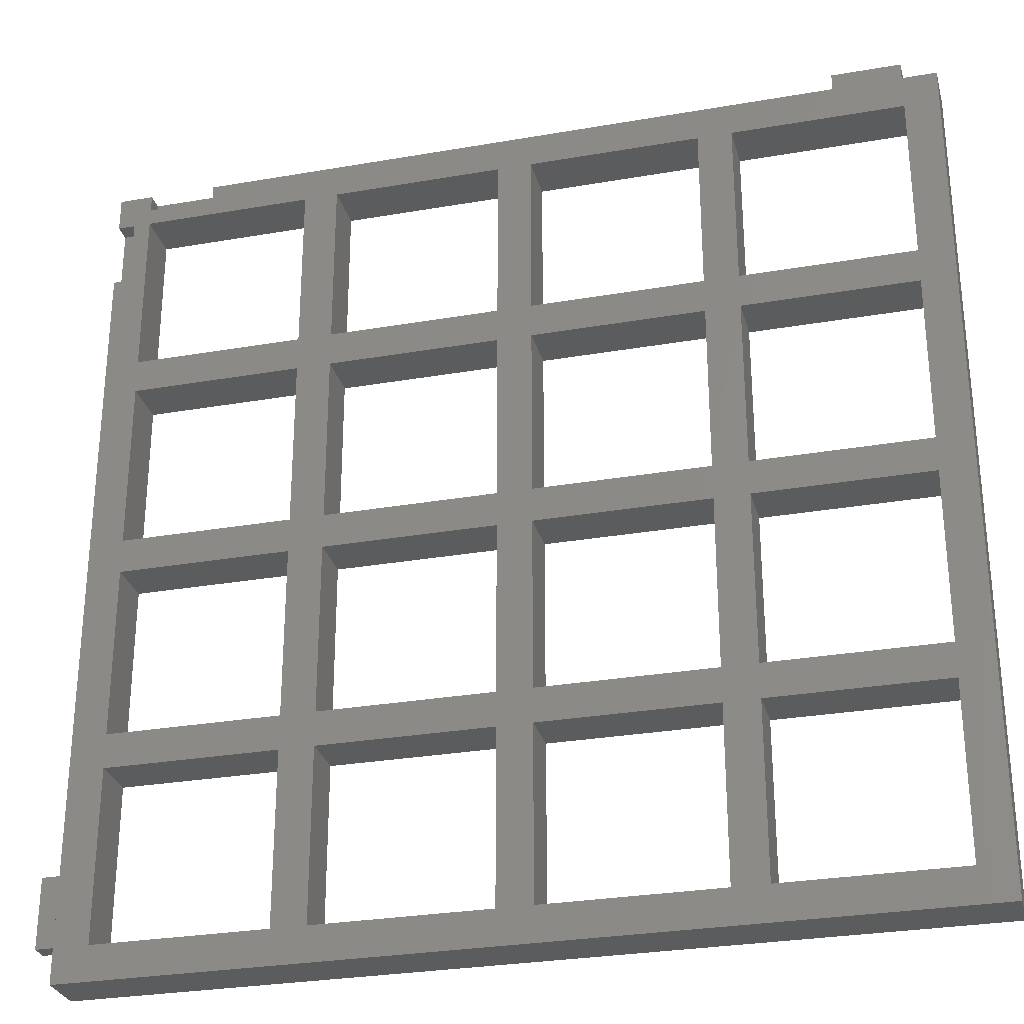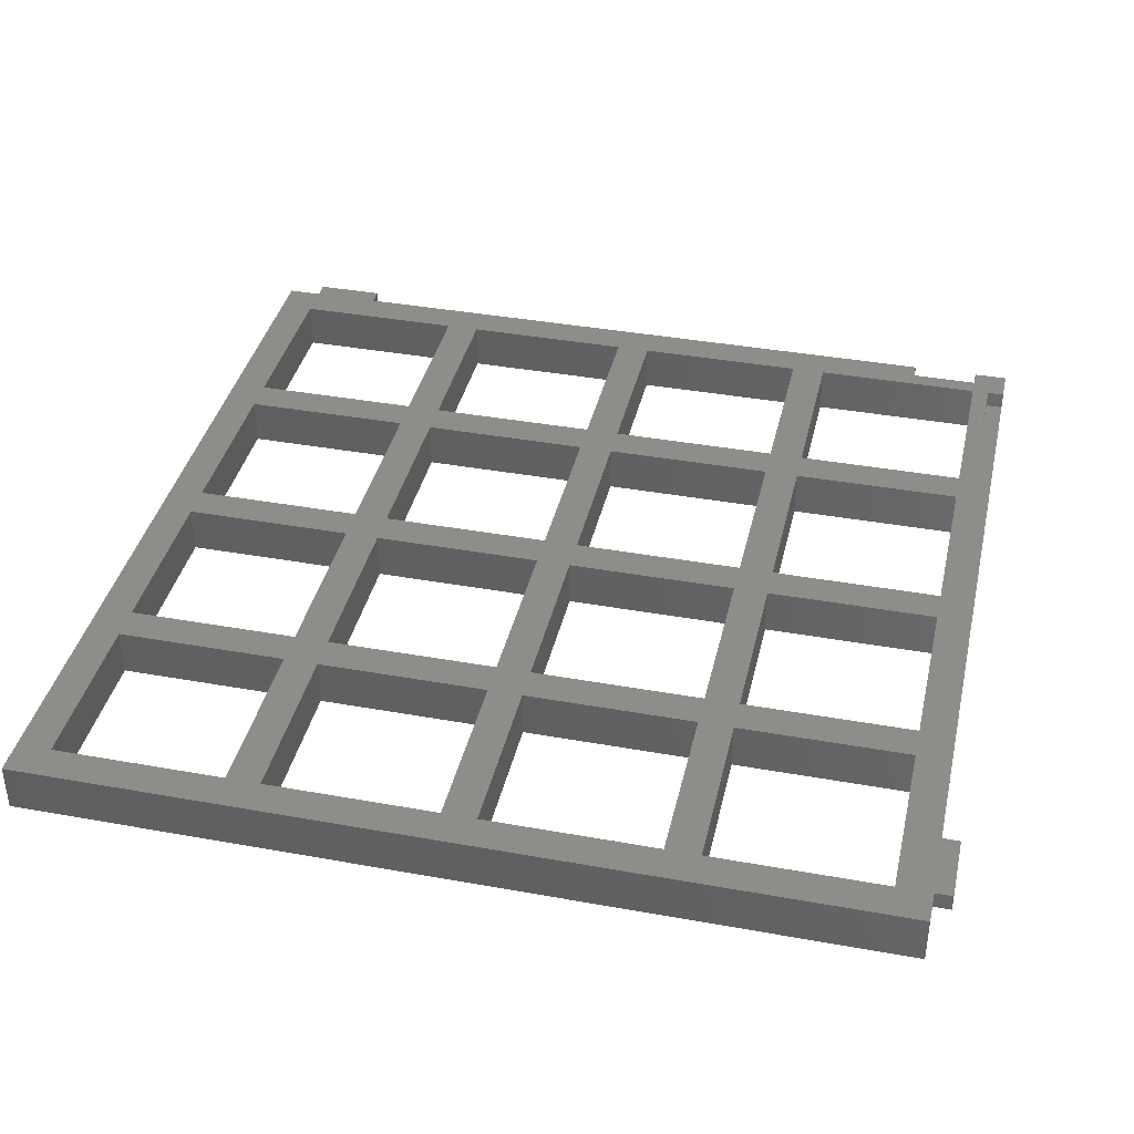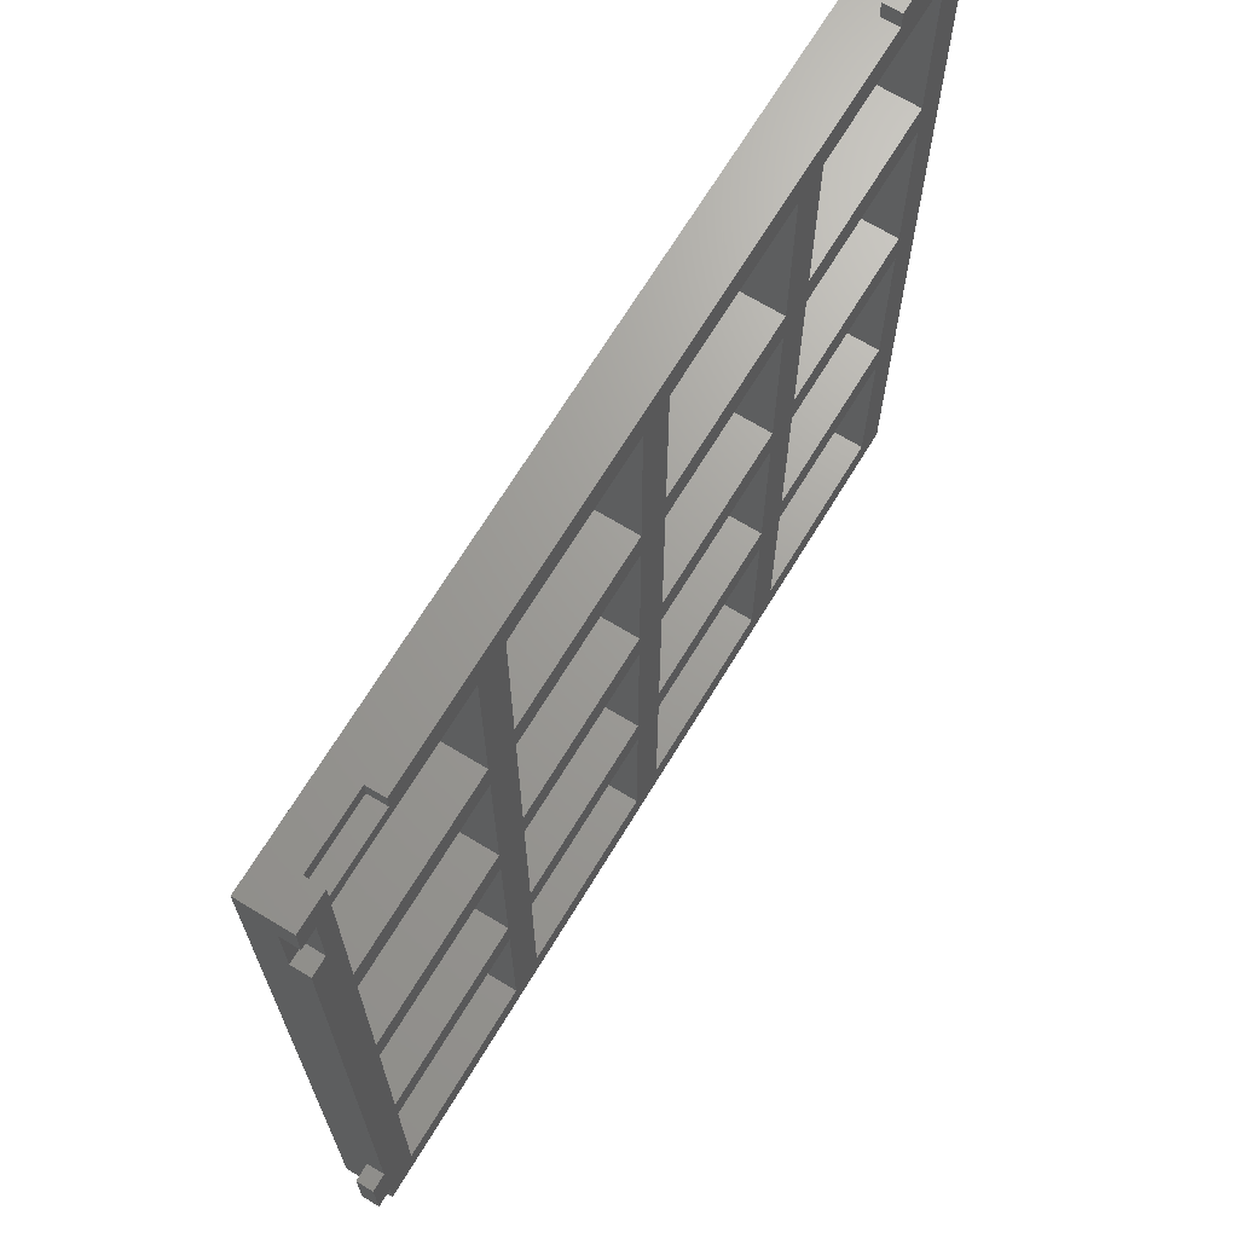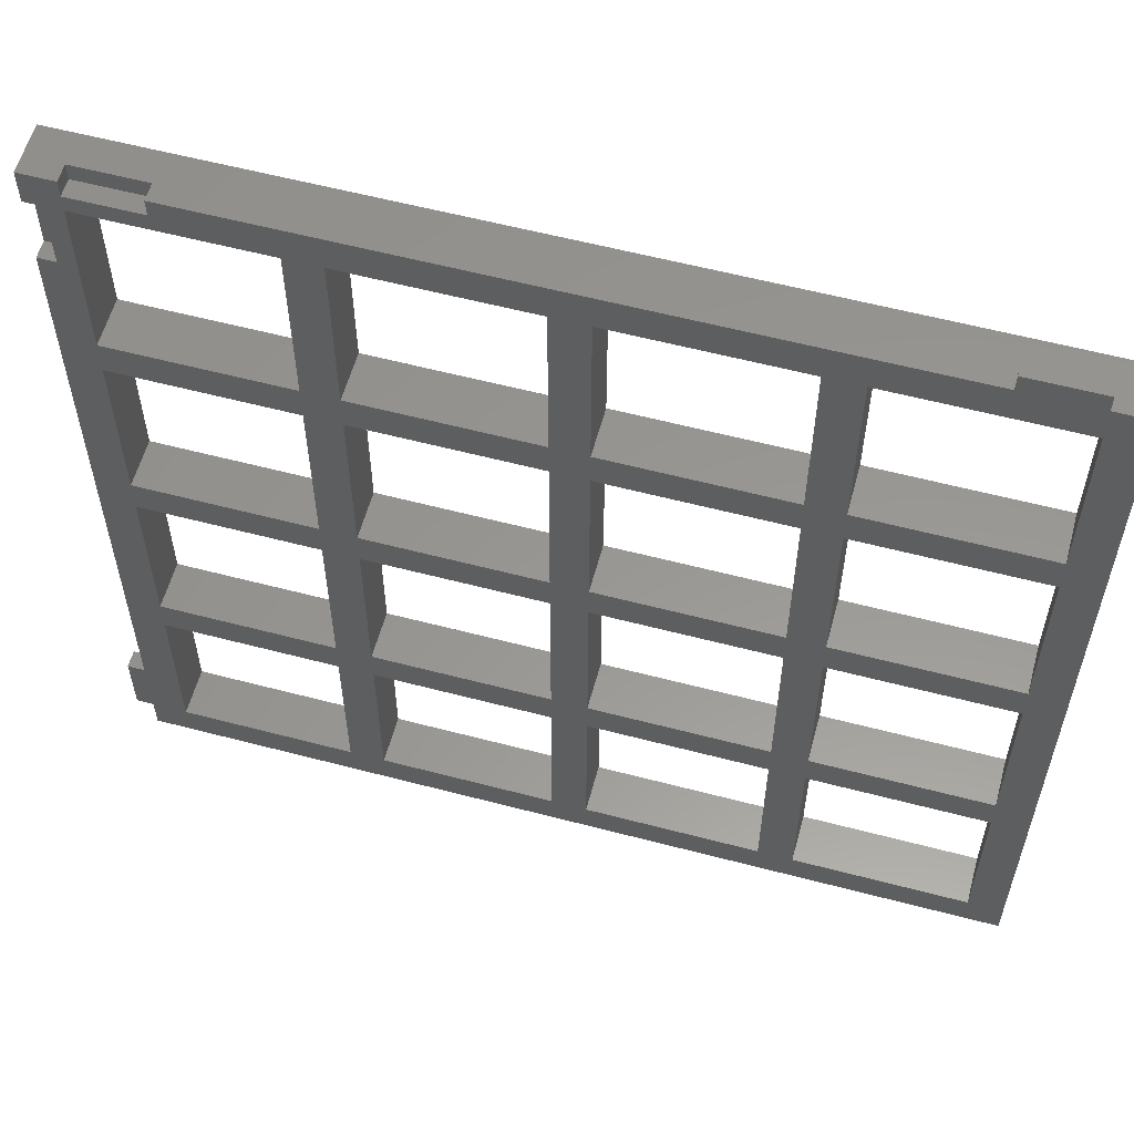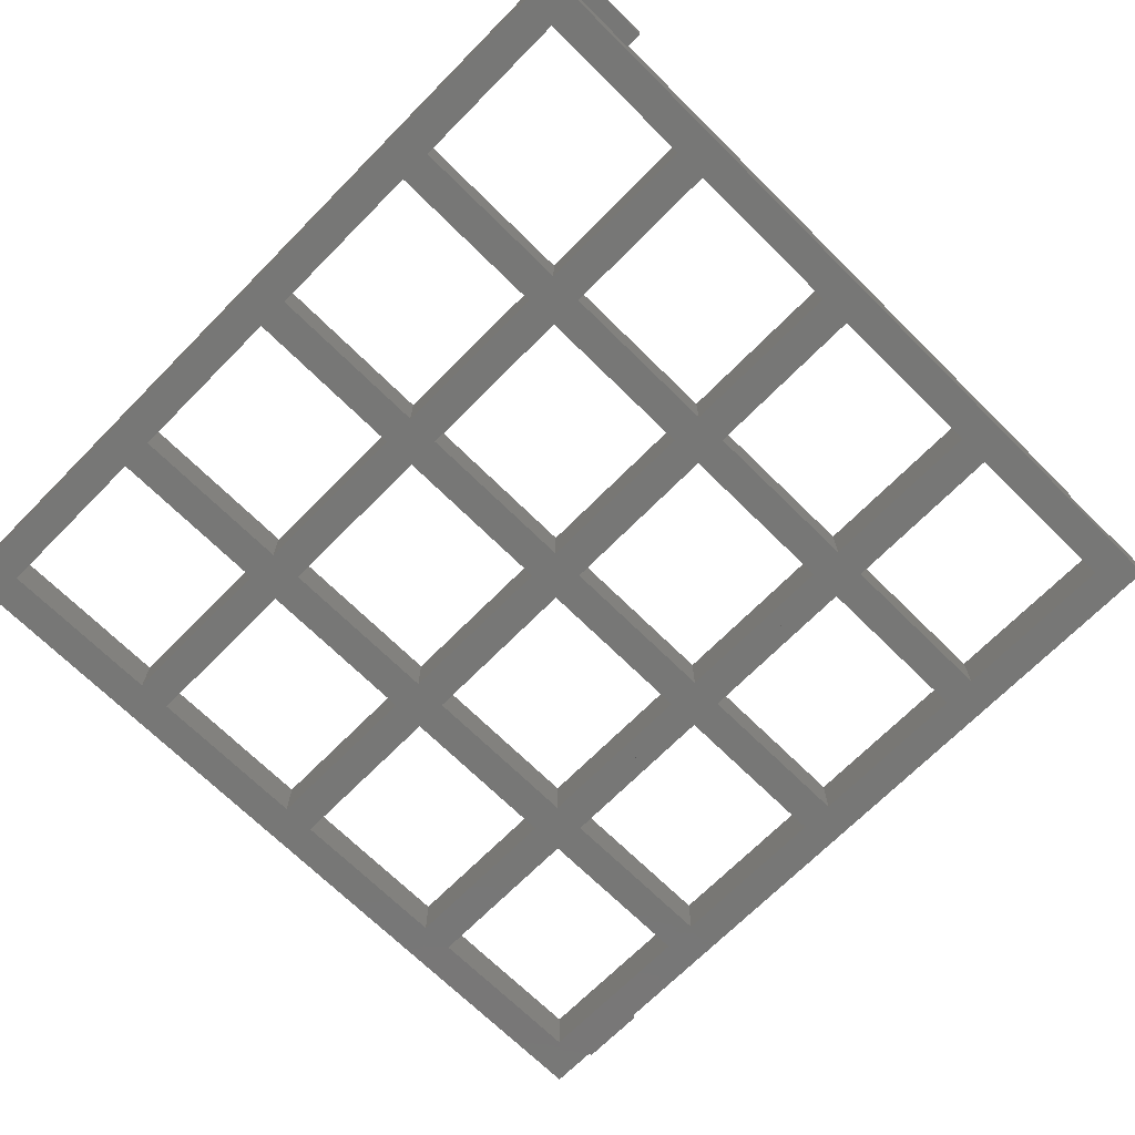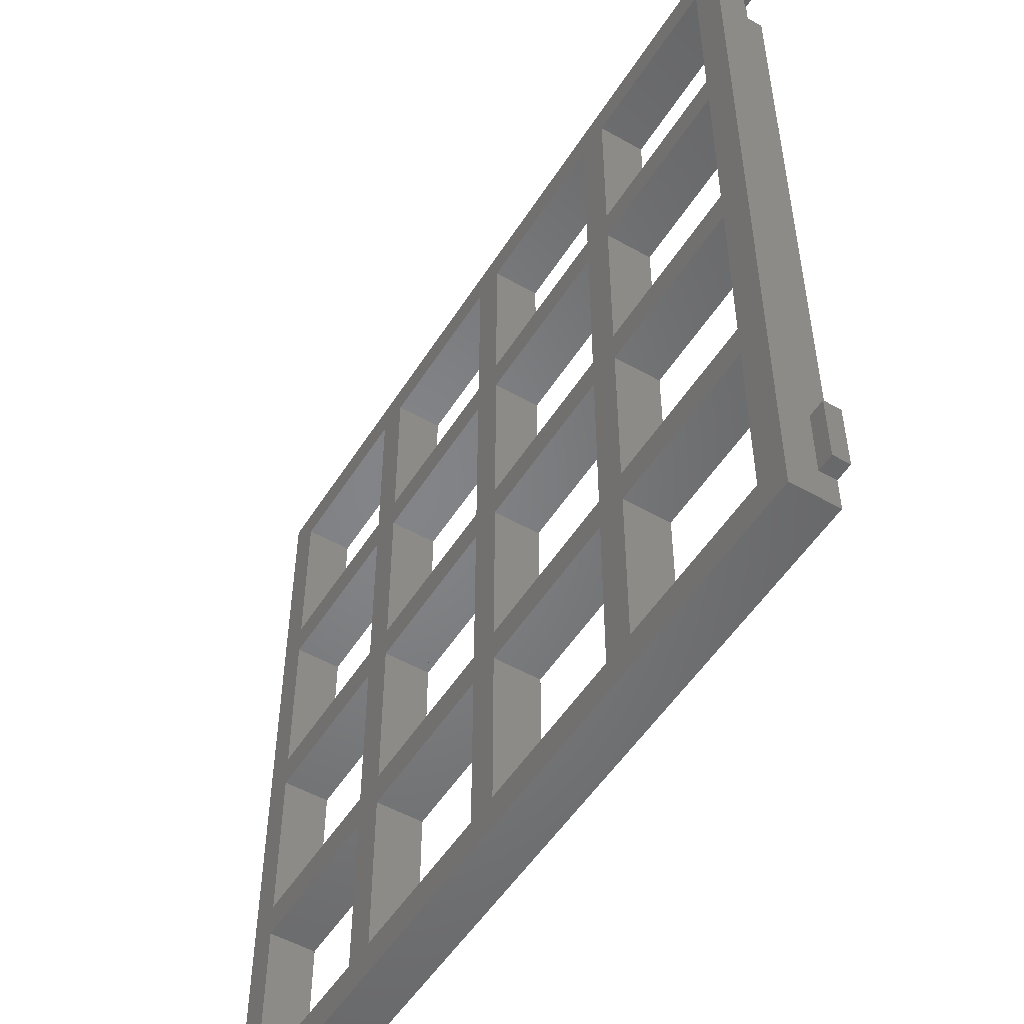
<metadata>
{"format":"stl","ext":"stl","renderer":"f3d","projection":"perspective","resolution":1024,"background":"white","views":[{"elev":-29.0,"azim":14.5,"up":"+Y"},{"elev":38.6,"azim":102.8,"up":"+Z"},{"elev":68.7,"azim":-58.7,"up":"+Y"},{"elev":58.5,"azim":15.2,"up":"+Y"},{"elev":-69.6,"azim":135.3,"up":"+Z"},{"elev":-51.9,"azim":-121.5,"up":"+Y"}]}
</metadata>
<code>
# stl→obj: 168 verts, 396 faces
v 252.7 410.6 14
v 252.7 385.6 7
v 252.7 385.6 14
v 252.7 410.6 7
v 197.7 500.6 7
v 197.7 475.6 14
v 197.7 475.6 7
v 197.7 500.6 14
v 227.7 410.6 7
v 227.7 410.6 14
v 167.7 500.6 7
v 167.7 475.6 14
v 167.7 475.6 7
v 167.7 500.6 14
v 227.7 385.6 14
v 227.7 385.6 7
v 192.7 500.6 14
v 192.7 475.6 7
v 192.7 475.6 14
v 192.7 500.6 7
v 197.7 410.6 7
v 222.7 410.6 14
v 197.7 410.6 14
v 222.7 410.6 7
v 137.7 410.6 7
v 162.7 410.6 14
v 137.7 410.6 14
v 162.7 410.6 7
v 222.7 475.6 7
v 222.7 475.6 14
v 162.7 385.6 7
v 137.7 385.6 14
v 162.7 385.6 14
v 137.7 385.6 7
v 222.7 500.6 14
v 222.7 500.6 7
v 197.7 385.6 14
v 197.7 385.6 7
v 137.7 440.6 7
v 162.7 440.6 14
v 137.7 440.6 14
v 162.7 440.6 7
v 222.7 385.6 7
v 222.7 385.6 14
v 162.7 415.6 7
v 162.7 415.6 14
v 137.7 415.6 14
v 137.7 415.6 7
v 197.7 440.6 7
v 222.7 440.6 14
v 197.7 440.6 14
v 222.7 440.6 7
v 197.7 415.6 14
v 197.7 415.6 7
v 222.7 415.6 7
v 222.7 415.6 14
v 167.7 440.6 7
v 192.7 440.6 14
v 167.7 440.6 14
v 192.7 440.6 7
v 192.7 385.6 7
v 167.7 385.6 14
v 192.7 385.6 14
v 167.7 385.6 7
v 167.7 410.6 7
v 167.7 410.6 14
v 192.7 410.6 14
v 192.7 410.6 7
v 192.7 445.6 7
v 167.7 445.6 14
v 192.7 445.6 14
v 167.7 445.6 7
v 167.7 470.6 7
v 167.7 470.6 14
v 192.7 470.6 14
v 192.7 470.6 7
v 137.7 500.6 7
v 162.7 500.6 14
v 137.7 500.6 14
v 162.7 500.6 7
v 162.7 475.6 7
v 162.7 475.6 14
v 137.7 475.6 14
v 137.7 475.6 7
v 252.7 500.6 14
v 252.7 475.6 7
v 252.7 475.6 14
v 252.7 500.6 7
v 137.7 470.6 7
v 137.7 445.6 14
v 137.7 445.6 7
v 137.7 470.6 14
v 162.7 470.6 14
v 162.7 470.6 7
v 162.7 445.6 7
v 162.7 445.6 14
v 227.7 500.6 7
v 227.7 500.6 14
v 227.7 470.6 7
v 252.7 470.6 14
v 227.7 470.6 14
v 252.7 470.6 7
v 252.7 445.6 7
v 252.7 445.6 14
v 192.7 415.6 7
v 167.7 415.6 14
v 192.7 415.6 14
v 167.7 415.6 7
v 227.7 475.6 14
v 227.7 475.6 7
v 227.7 445.6 14
v 227.7 445.6 7
v 197.7 470.6 7
v 197.7 445.6 14
v 197.7 445.6 7
v 197.7 470.6 14
v 222.7 470.6 14
v 222.7 470.6 7
v 222.7 445.6 7
v 222.7 445.6 14
v 252.7 440.6 14
v 252.7 415.6 7
v 252.7 415.6 14
v 252.7 440.6 7
v 227.7 415.6 14
v 227.7 415.6 7
v 227.7 440.6 7
v 227.7 440.6 14
v 132.7 380.6 7
v 257.7 380.6 14
v 132.7 380.6 14
v 257.7 380.6 7
v 257.7 505.6 7
v 257.7 505.6 14
v 252.7 505.6 14
v 252.7 505.6 11.5
v 242.7 505.6 11.5
v 147.7 505.6 11.5
v 137.7 505.6 11.5
v 132.7 505.6 14
v 137.7 505.6 14
v 132.7 505.6 7
v 147.7 505.6 14
v 242.7 505.6 14
v 132.7 490.6 14
v 132.7 395.6 11.5
v 132.7 395.6 14
v 132.7 500.6 11.5
v 132.7 500.6 14
v 132.7 385.6 14
v 132.7 385.6 11.5
v 132.7 490.6 11.5
v 130.2 395.6 14
v 130.2 385.6 11.5
v 130.2 385.6 14
v 130.2 395.6 11.5
v 137.7 503.1 14
v 135.2 500.6 14
v 135.2 490.6 14
v 242.7 508.1 14
v 252.7 508.1 14
v 147.7 503.1 14
v 135.2 490.6 11.5
v 135.2 500.6 11.5
v 147.7 503.1 11.5
v 137.7 503.1 11.5
v 252.7 508.1 11.5
v 242.7 508.1 11.5
f 1 2 3
f 2 1 4
f 5 6 7
f 6 5 8
f 9 1 10
f 1 9 4
f 11 12 13
f 12 11 14
f 2 15 3
f 15 2 16
f 17 18 19
f 18 17 20
f 21 22 23
f 22 21 24
f 25 26 27
f 26 25 28
f 29 6 30
f 6 29 7
f 31 32 33
f 32 31 34
f 25 32 34
f 32 25 27
f 35 29 30
f 29 35 36
f 5 35 8
f 35 5 36
f 18 12 19
f 12 18 13
f 11 17 14
f 17 11 20
f 21 37 38
f 37 21 23
f 26 31 33
f 31 26 28
f 39 40 41
f 40 39 42
f 43 37 44
f 37 43 38
f 22 43 44
f 43 22 24
f 40 45 46
f 45 40 42
f 39 47 48
f 47 39 41
f 49 50 51
f 50 49 52
f 49 53 54
f 53 49 51
f 55 53 56
f 53 55 54
f 45 47 46
f 47 45 48
f 9 15 16
f 15 9 10
f 50 55 56
f 55 50 52
f 57 58 59
f 58 57 60
f 61 62 63
f 62 61 64
f 65 62 64
f 62 65 66
f 65 67 66
f 67 65 68
f 67 61 63
f 61 67 68
f 69 70 71
f 70 69 72
f 73 70 72
f 70 73 74
f 73 75 74
f 75 73 76
f 75 69 71
f 69 75 76
f 77 78 79
f 78 77 80
f 78 81 82
f 81 78 80
f 81 83 82
f 83 81 84
f 77 83 84
f 83 77 79
f 85 86 87
f 86 85 88
f 89 90 91
f 90 89 92
f 89 93 92
f 93 89 94
f 93 95 96
f 95 93 94
f 95 90 96
f 90 95 91
f 97 85 98
f 85 97 88
f 99 100 101
f 100 99 102
f 100 103 104
f 103 100 102
f 105 106 107
f 106 105 108
f 86 109 87
f 109 86 110
f 97 109 110
f 109 97 98
f 103 111 104
f 111 103 112
f 99 111 112
f 111 99 101
f 113 114 115
f 114 113 116
f 113 117 116
f 117 113 118
f 57 106 108
f 106 57 59
f 117 119 120
f 119 117 118
f 119 114 120
f 114 119 115
f 121 122 123
f 122 121 124
f 122 125 123
f 125 122 126
f 127 125 126
f 125 127 128
f 127 121 128
f 121 127 124
f 129 130 131
f 130 129 132
f 133 130 132
f 130 133 134
f 58 105 107
f 105 58 60
f 133 135 134
f 135 133 136
f 136 133 137
f 137 133 138
f 139 140 141
f 140 139 142
f 142 139 138
f 142 138 133
f 137 143 144
f 143 137 138
f 132 2 133
f 2 132 129
f 2 129 16
f 16 129 43
f 16 43 9
f 9 43 126
f 126 43 127
f 127 43 112
f 112 43 99
f 99 43 110
f 110 43 97
f 43 129 38
f 38 129 61
f 38 61 21
f 21 61 54
f 54 61 49
f 49 61 115
f 115 61 113
f 113 61 7
f 7 61 5
f 61 129 64
f 64 129 31
f 64 31 65
f 65 31 108
f 108 31 57
f 57 31 72
f 72 31 73
f 73 31 13
f 13 31 11
f 31 129 34
f 34 129 25
f 25 129 48
f 48 129 39
f 39 129 91
f 91 129 89
f 89 129 84
f 84 129 77
f 133 88 142
f 88 133 2
f 88 2 4
f 88 4 122
f 88 122 124
f 88 124 103
f 88 103 102
f 88 102 86
f 142 88 97
f 142 97 36
f 36 97 43
f 36 43 24
f 36 24 55
f 36 55 52
f 36 52 119
f 36 119 118
f 36 118 29
f 142 36 5
f 142 5 20
f 20 5 61
f 20 61 68
f 20 68 105
f 20 105 60
f 20 60 69
f 20 69 76
f 20 76 18
f 142 20 11
f 142 11 80
f 80 11 31
f 80 31 28
f 80 28 45
f 80 45 42
f 80 42 95
f 80 95 94
f 80 94 81
f 142 80 77
f 142 77 129
f 89 81 94
f 81 89 84
f 39 95 42
f 95 39 91
f 25 45 28
f 45 25 48
f 73 18 76
f 18 73 13
f 57 69 60
f 69 57 72
f 65 105 68
f 105 65 108
f 113 29 118
f 29 113 7
f 49 119 52
f 119 49 115
f 21 55 24
f 55 21 54
f 99 86 102
f 86 99 110
f 127 103 124
f 103 127 112
f 9 122 4
f 122 9 126
f 145 146 147
f 140 148 149
f 150 129 131
f 129 150 151
f 129 151 142
f 142 151 146
f 142 146 152
f 152 146 145
f 142 152 148
f 142 148 140
f 153 154 155
f 154 153 156
f 146 153 147
f 153 146 156
f 154 146 151
f 146 154 156
f 154 150 155
f 150 154 151
f 140 157 141
f 157 140 79
f 79 140 158
f 79 158 83
f 83 158 92
f 92 158 90
f 90 158 41
f 41 158 47
f 47 158 27
f 27 158 32
f 158 140 149
f 153 150 147
f 150 153 155
f 135 130 134
f 130 135 3
f 130 3 131
f 3 135 85
f 3 85 87
f 3 87 100
f 3 100 104
f 3 104 121
f 3 121 123
f 3 123 1
f 131 3 15
f 131 15 44
f 44 15 35
f 44 35 30
f 44 30 117
f 44 117 120
f 44 120 50
f 44 50 56
f 44 56 22
f 131 44 37
f 131 37 63
f 63 37 17
f 63 17 19
f 63 19 75
f 63 75 71
f 63 71 58
f 63 58 107
f 63 107 67
f 131 63 62
f 131 62 33
f 33 62 78
f 33 78 82
f 33 82 93
f 33 93 96
f 33 96 40
f 33 40 46
f 33 46 26
f 131 33 32
f 131 32 159
f 159 32 158
f 131 159 145
f 131 145 147
f 131 147 150
f 47 26 46
f 26 47 27
f 90 40 96
f 40 90 41
f 83 93 82
f 93 83 92
f 160 135 161
f 135 160 85
f 85 160 144
f 85 144 98
f 98 144 143
f 98 143 35
f 98 35 109
f 109 35 101
f 101 35 111
f 111 35 128
f 128 35 125
f 125 35 10
f 10 35 15
f 35 143 8
f 8 143 17
f 8 17 6
f 6 17 116
f 116 17 114
f 114 17 51
f 51 17 53
f 53 17 23
f 23 17 37
f 17 143 14
f 14 143 78
f 14 78 12
f 12 78 74
f 74 78 70
f 70 78 59
f 59 78 106
f 106 78 66
f 66 78 62
f 78 143 162
f 78 162 79
f 79 162 157
f 106 67 107
f 67 106 66
f 70 58 71
f 58 70 59
f 12 75 19
f 75 12 74
f 53 22 56
f 22 53 23
f 114 50 120
f 50 114 51
f 6 117 30
f 117 6 116
f 125 1 123
f 1 125 10
f 111 121 104
f 121 111 128
f 109 100 87
f 100 109 101
f 148 163 164
f 163 148 152
f 159 152 145
f 152 159 163
f 158 163 159
f 163 158 164
f 148 158 149
f 158 148 164
f 139 165 138
f 165 139 166
f 139 157 166
f 157 139 141
f 162 166 157
f 166 162 165
f 143 165 162
f 165 143 138
f 167 160 161
f 160 167 168
f 167 135 136
f 135 167 161
f 137 167 136
f 167 137 168
f 160 137 144
f 137 160 168

</code>
